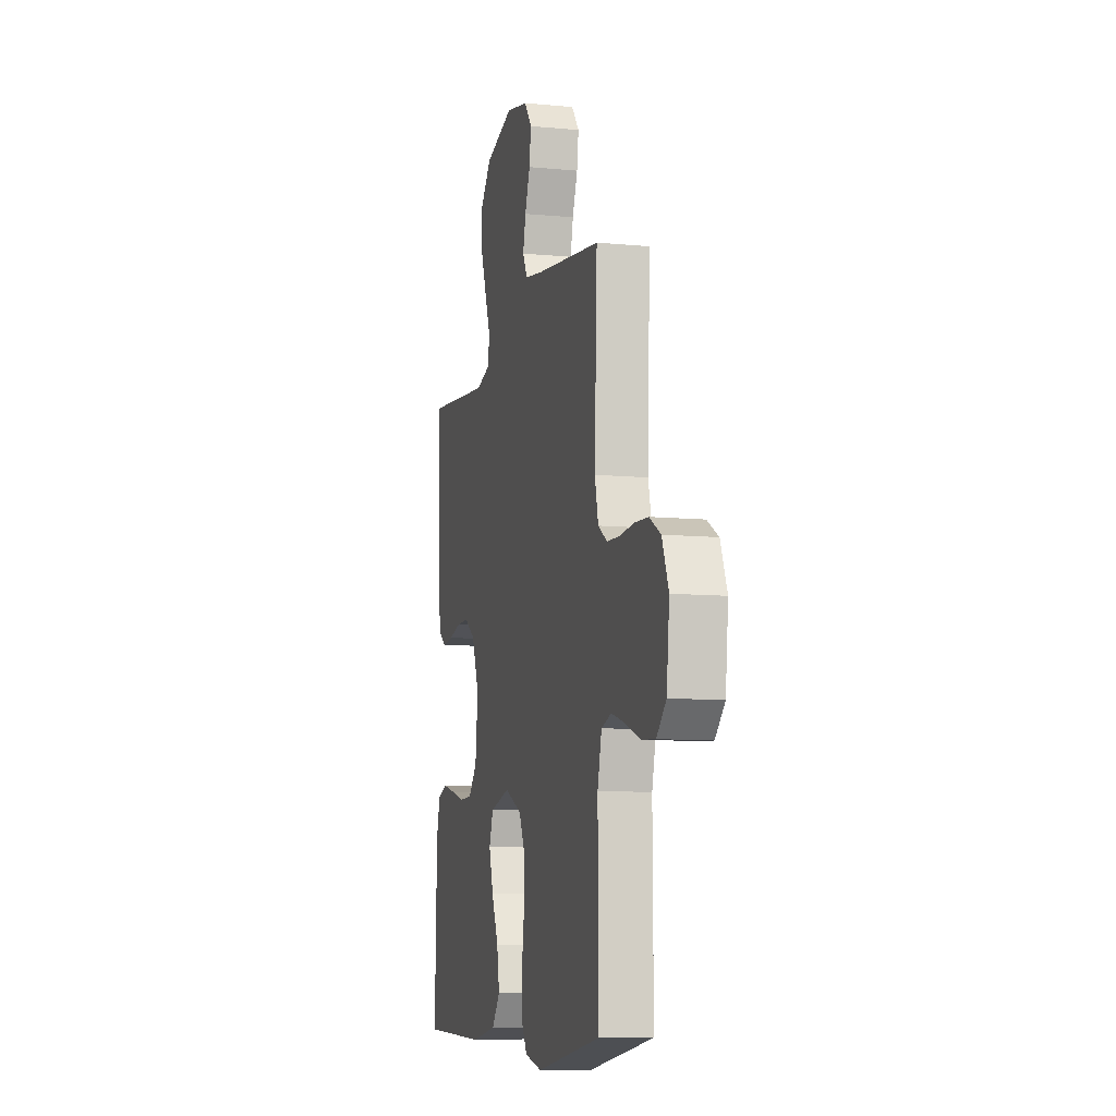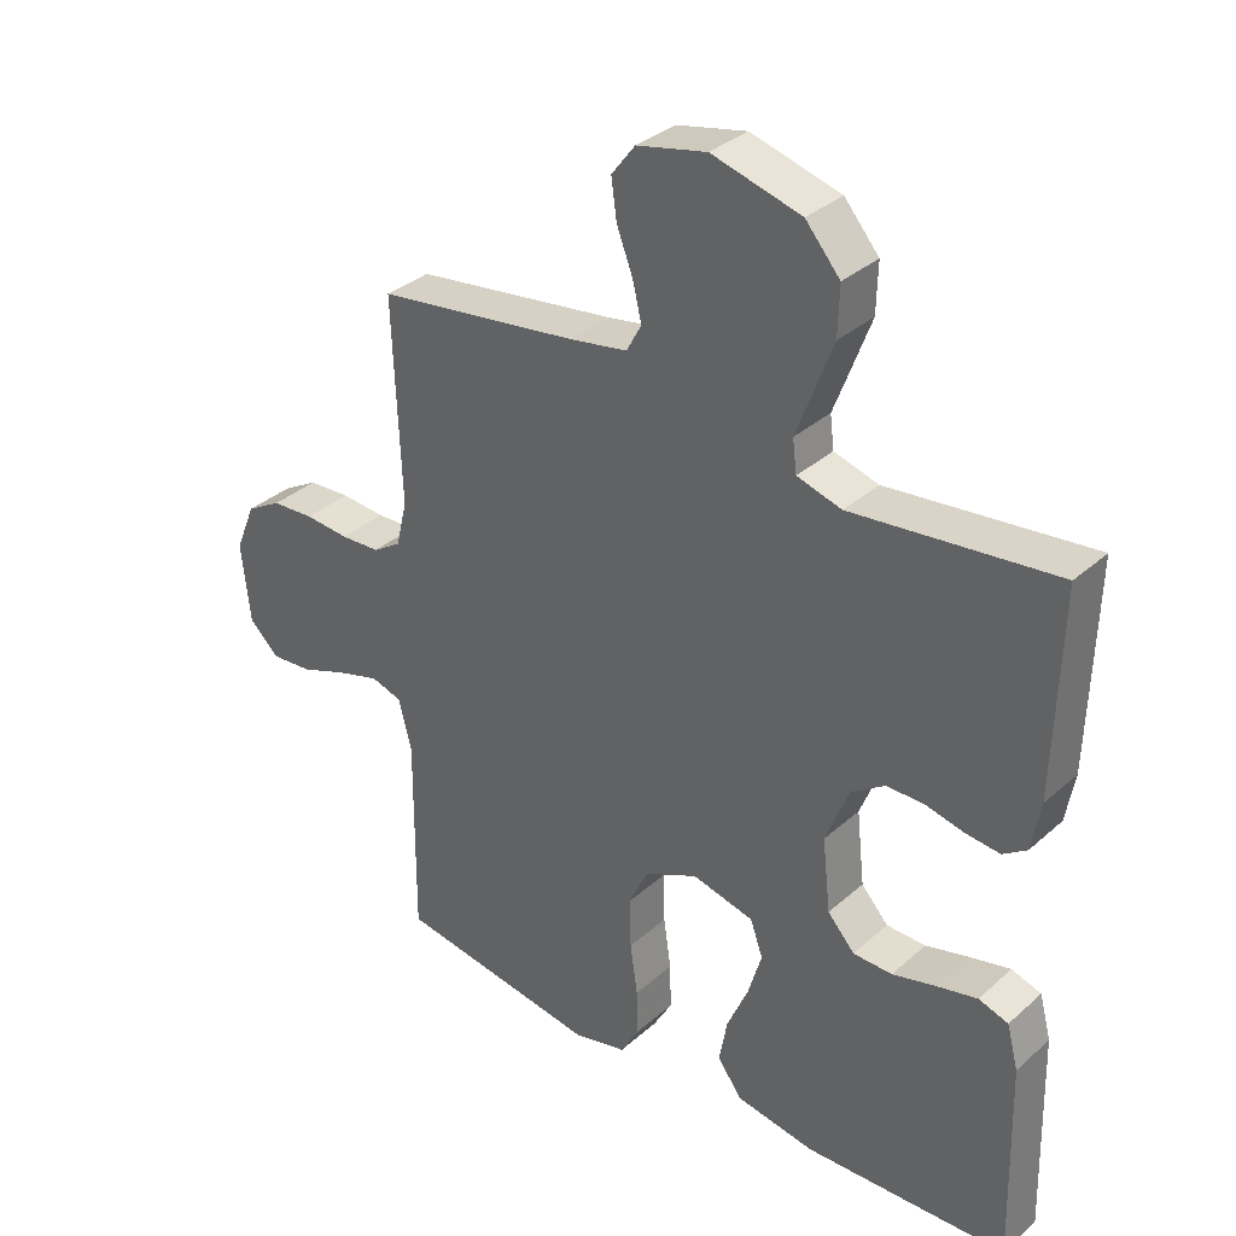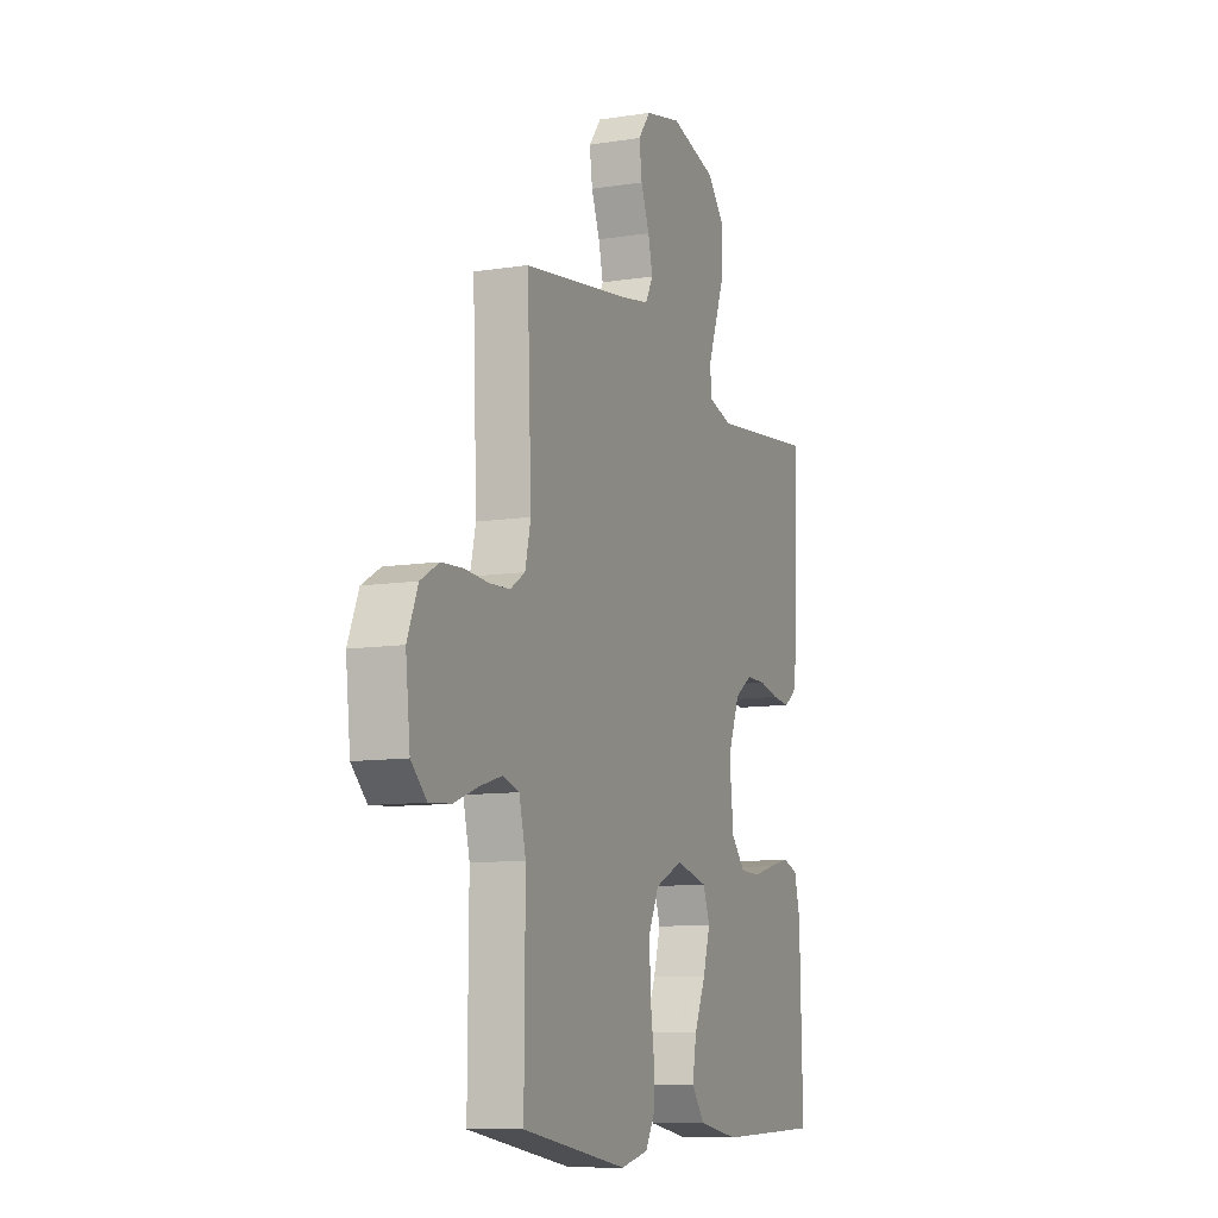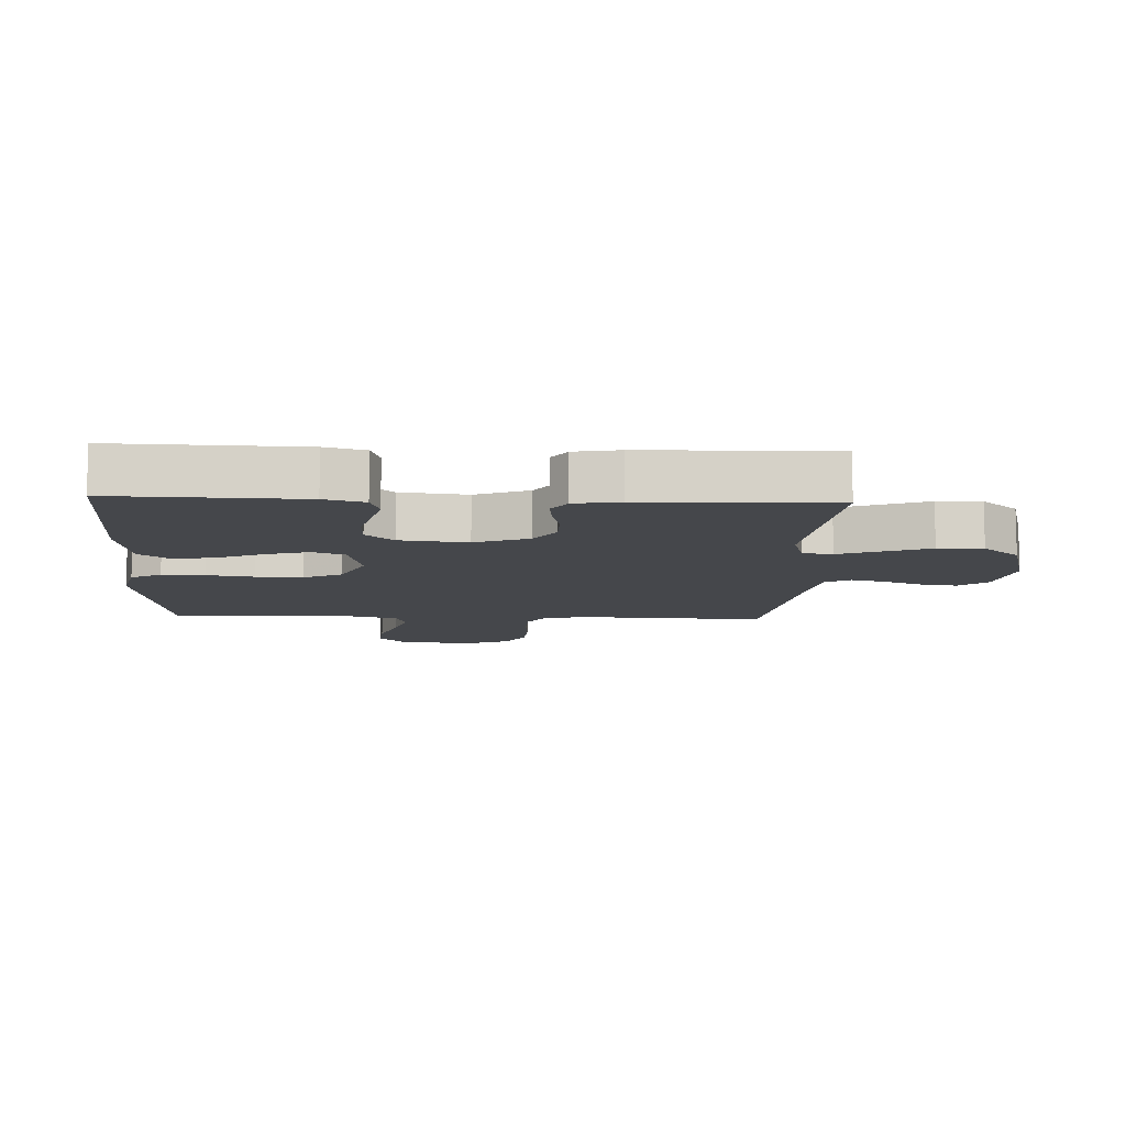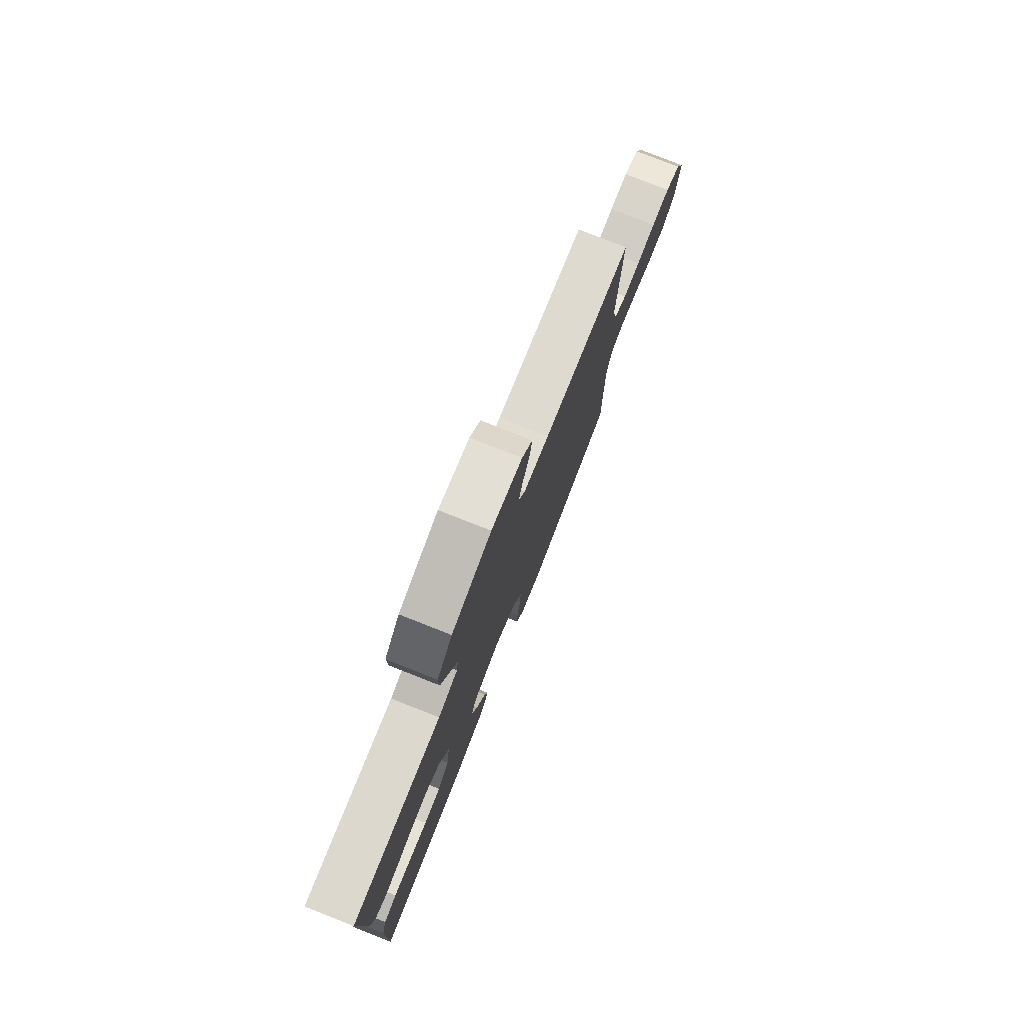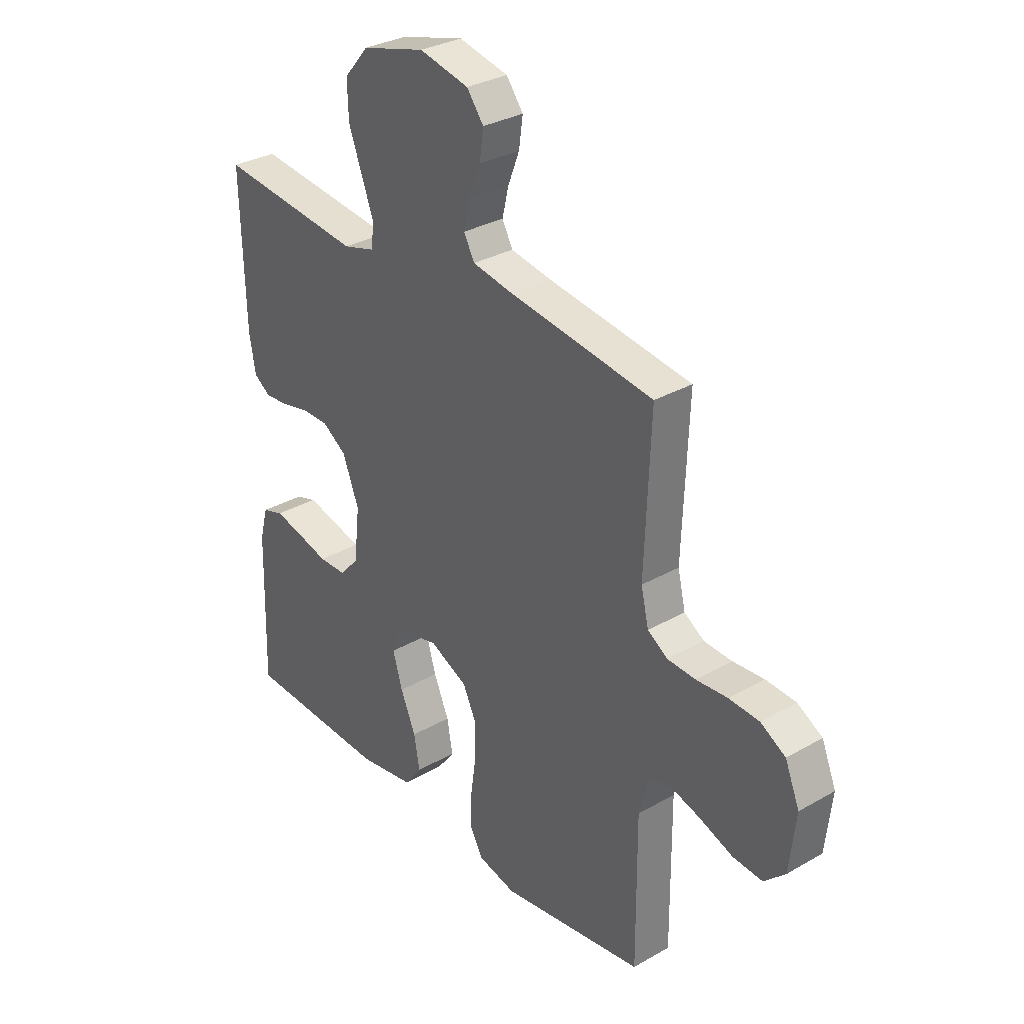
<metadata>
{"format":"obj","ext":"obj","renderer":"f3d","projection":"perspective","resolution":1024,"background":"white","views":[{"elev":-9.4,"azim":75.9,"up":"+Z"},{"elev":34.0,"azim":-139.8,"up":"+Z"},{"elev":-10.0,"azim":111.9,"up":"+Z"},{"elev":-10.2,"azim":-92.6,"up":"+Y"},{"elev":78.9,"azim":-68.5,"up":"+Z"},{"elev":31.6,"azim":50.9,"up":"+Z"}]}
</metadata>
<code>
v -0.5 0.07 -0.5
v -0.492 0.07 -0.2
v -0.475 0.07 -0.136
v -0.431 0.07 -0.122
v -0.371 0.07 -0.136
v -0.307 0.07 -0.153
v -0.249 0.07 -0.152
v -0.209 0.07 -0.108
v -0.197 0.07 0
v -0.231 0.07 0.087
v -0.281 0.07 0.121
v -0.337 0.07 0.121
v -0.394 0.07 0.108
v -0.444 0.07 0.103
v -0.479 0.07 0.127
v -0.492 0.07 0.2
v -0.5 0.07 0.5
v -0.2 0.07 0.467
v -0.134 0.07 0.486
v -0.128 0.07 0.534
v -0.153 0.07 0.6
v -0.181 0.07 0.675
v -0.183 0.07 0.747
v -0.132 0.07 0.806
v 0 0.07 0.842
v 0.103 0.07 0.819
v 0.138 0.07 0.773
v 0.13 0.07 0.715
v 0.106 0.07 0.653
v 0.093 0.07 0.598
v 0.115 0.07 0.557
v 0.2 0.07 0.542
v 0.5 0.07 0.5
v 0.488 0.07 0.2
v 0.504 0.07 0.132
v 0.546 0.07 0.105
v 0.605 0.07 0.102
v 0.67 0.07 0.107
v 0.733 0.07 0.103
v 0.785 0.07 0.073
v 0.815 0.07 0
v 0.802 0.07 -0.118
v 0.758 0.07 -0.16
v 0.696 0.07 -0.155
v 0.627 0.07 -0.129
v 0.563 0.07 -0.11
v 0.517 0.07 -0.124
v 0.498 0.07 -0.2
v 0.5 0.07 -0.5
v 0.2 0.07 -0.546
v 0.121 0.07 -0.527
v 0.093 0.07 -0.478
v 0.095 0.07 -0.41
v 0.106 0.07 -0.334
v 0.108 0.07 -0.259
v 0.079 0.07 -0.198
v 0 0.07 -0.161
v -0.091 0.07 -0.183
v -0.11 0.07 -0.235
v -0.09 0.07 -0.303
v -0.058 0.07 -0.377
v -0.046 0.07 -0.444
v -0.083 0.07 -0.493
v -0.2 0.07 -0.512
v -0.5 0 -0.5
v -0.492 0 -0.2
v -0.475 0 -0.136
v -0.431 0 -0.122
v -0.371 0 -0.136
v -0.307 0 -0.153
v -0.249 0 -0.152
v -0.209 0 -0.108
v -0.197 0 0
v -0.231 0 0.087
v -0.281 0 0.121
v -0.337 0 0.121
v -0.394 0 0.108
v -0.444 0 0.103
v -0.479 0 0.127
v -0.492 0 0.2
v -0.5 0 0.5
v -0.2 0 0.467
v -0.134 0 0.486
v -0.128 0 0.534
v -0.153 0 0.6
v -0.181 0 0.675
v -0.183 0 0.747
v -0.132 0 0.806
v 0 0 0.842
v 0.103 0 0.819
v 0.138 0 0.773
v 0.13 0 0.715
v 0.106 0 0.653
v 0.093 0 0.598
v 0.115 0 0.557
v 0.2 0 0.542
v 0.5 0 0.5
v 0.488 0 0.2
v 0.504 0 0.132
v 0.546 0 0.105
v 0.605 0 0.102
v 0.67 0 0.107
v 0.733 0 0.103
v 0.785 0 0.073
v 0.815 0 0
v 0.802 0 -0.118
v 0.758 0 -0.16
v 0.696 0 -0.155
v 0.627 0 -0.129
v 0.563 0 -0.11
v 0.517 0 -0.124
v 0.498 0 -0.2
v 0.5 0 -0.5
v 0.2 0 -0.546
v 0.121 0 -0.527
v 0.093 0 -0.478
v 0.095 0 -0.41
v 0.106 0 -0.334
v 0.108 0 -0.259
v 0.079 0 -0.198
v 0 0 -0.161
v -0.091 0 -0.183
v -0.11 0 -0.235
v -0.09 0 -0.303
v -0.058 0 -0.377
v -0.046 0 -0.444
v -0.083 0 -0.493
v -0.2 0 -0.512
f 60 61 62 63
f 59 60 63 64
f 51 52 53 54
f 51 54 55
f 48 49 50 51
f 47 48 51 55
f 42 43 44 45
f 42 45 46
f 41 42 46
f 40 41 46 47
f 37 38 39 40
f 36 37 40 47
f 32 33 34
f 31 32 34 35
f 26 27 28 29
f 26 29 30
f 25 26 30
f 24 25 30
f 23 24 30 31
f 20 21 22 23
f 15 16 17 18
f 15 18 19
f 12 13 14 15
f 11 12 15 19
f 10 11 19
f 9 10 19
f 8 9 19
f 3 4 5 6
f 1 2 3 6
f 59 64 1 6
f 58 59 6 7
f 57 58 7 8
f 36 47 55 56
f 35 36 56 57
f 20 23 31 35
f 19 20 35 57
f 8 19 57
f 127 126 125 124
f 128 127 124 123
f 118 117 116 115
f 119 118 115
f 115 114 113 112
f 119 115 112 111
f 109 108 107 106
f 110 109 106
f 110 106 105
f 111 110 105 104
f 104 103 102 101
f 111 104 101 100
f 98 97 96
f 99 98 96 95
f 93 92 91 90
f 94 93 90
f 94 90 89
f 94 89 88
f 95 94 88 87
f 87 86 85 84
f 82 81 80 79
f 83 82 79
f 79 78 77 76
f 83 79 76 75
f 83 75 74
f 83 74 73
f 83 73 72
f 70 69 68 67
f 70 67 66 65
f 70 65 128 123
f 71 70 123 122
f 72 71 122 121
f 120 119 111 100
f 121 120 100 99
f 99 95 87 84
f 121 99 84 83
f 121 83 72
f 1 65 66 2
f 2 66 67 3
f 3 67 68 4
f 4 68 69 5
f 5 69 70 6
f 6 70 71 7
f 7 71 72 8
f 8 72 73 9
f 9 73 74 10
f 10 74 75 11
f 11 75 76 12
f 12 76 77 13
f 13 77 78 14
f 14 78 79 15
f 15 79 80 16
f 16 80 81 17
f 17 81 82 18
f 18 82 83 19
f 19 83 84 20
f 20 84 85 21
f 21 85 86 22
f 22 86 87 23
f 23 87 88 24
f 24 88 89 25
f 25 89 90 26
f 26 90 91 27
f 27 91 92 28
f 28 92 93 29
f 29 93 94 30
f 30 94 95 31
f 31 95 96 32
f 32 96 97 33
f 33 97 98 34
f 34 98 99 35
f 35 99 100 36
f 36 100 101 37
f 37 101 102 38
f 38 102 103 39
f 39 103 104 40
f 40 104 105 41
f 41 105 106 42
f 42 106 107 43
f 43 107 108 44
f 44 108 109 45
f 45 109 110 46
f 46 110 111 47
f 47 111 112 48
f 48 112 113 49
f 49 113 114 50
f 50 114 115 51
f 51 115 116 52
f 52 116 117 53
f 53 117 118 54
f 54 118 119 55
f 55 119 120 56
f 56 120 121 57
f 57 121 122 58
f 58 122 123 59
f 59 123 124 60
f 60 124 125 61
f 61 125 126 62
f 62 126 127 63
f 63 127 128 64
f 64 128 65 1

</code>
